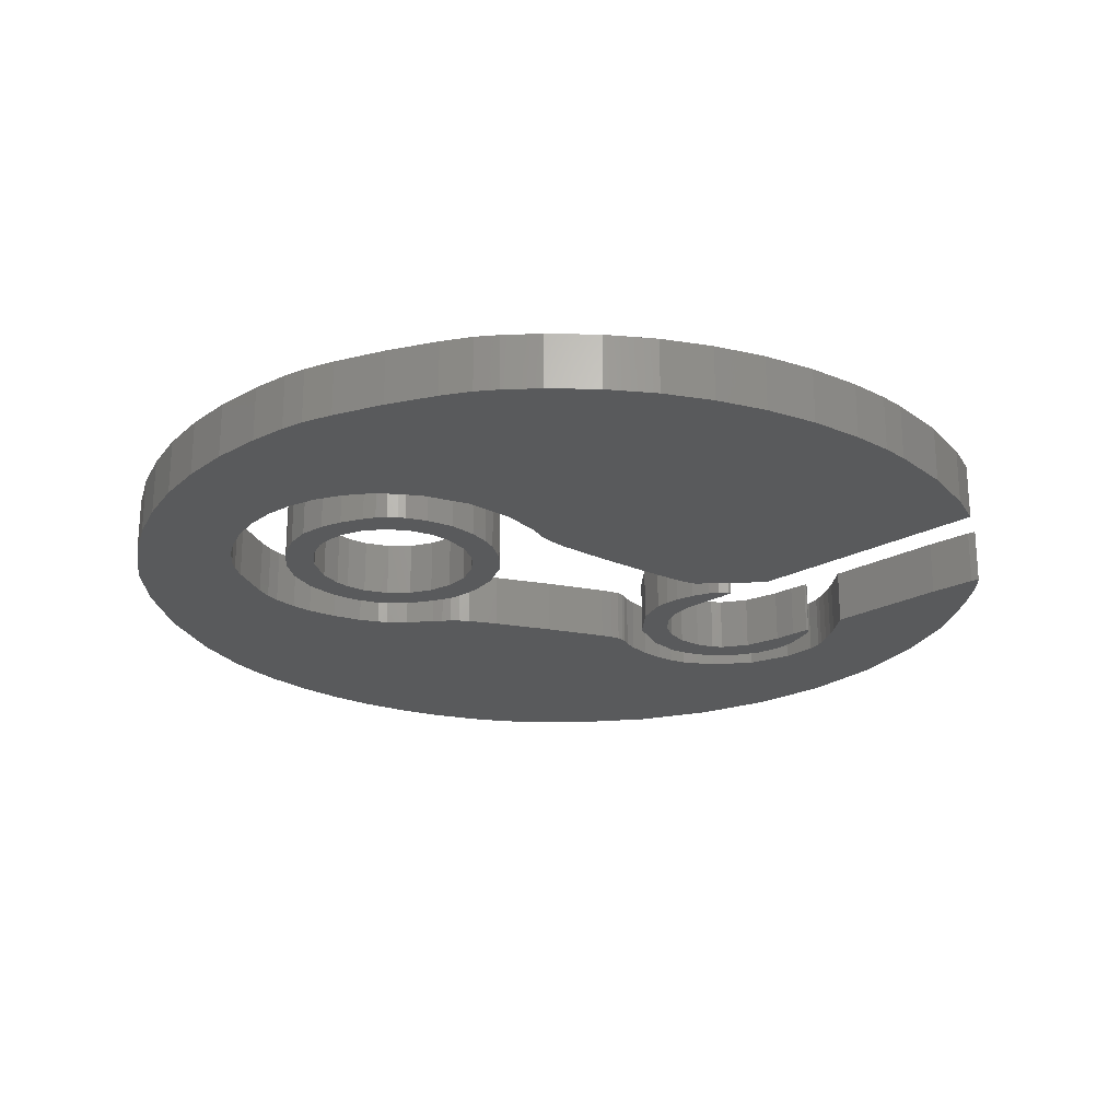
<metadata>
{"format":"stl","ext":"stl","renderer":"f3d","projection":"perspective","resolution":1024,"background":"white","views":[{"elev":-23.5,"azim":-161.0,"up":"+Z"}]}
</metadata>
<code>
# stl→obj: 442 verts, 876 faces
v 6.128 -5.139 0
v 3.47 -0.9412 0
v 6.625 -4.467 0
v 4 -0.7266 0
v 7.398 -3.015 0
v 7.048 -3.76 0
v 5.564 -5.755 0
v 3.848 -0.8056 0
v 2.606 -1.145 0
v 2.77 -1.099 0
v 2.962 -1.066 0
v 7.601 -2.438 0
v 4.311 -0.5175 0
v 4.706 -0.1559 0
v 7.748 -1.907 0
v 7.906 -0.8734 0
v 5.496 2.663 0
v 7.398 2.906 0
v 5.53 2.364 0
v 7.917 0.539 0
v 5.428 0.974 0
v 5.496 1.228 0
v 7.703 1.918 0
v 5.53 1.522 0
v 5.253 0.5729 0
v 5.056 0.2565 0
v 2.279 4.98 0
v 2.77 7.454 0
v 2.804 4.974 0
v 3.318 4.872 0
v 3.594 7.081 0
v 4.367 6.618 0
v 4.339 2.878 0
v 3.995 2.341 0
v 3.775 2.833 0
v 3.837 1.155 0
v 3.95 1.386 0
v 4.345 1.008 0
v 1.884 4.918 0
v 2.127 7.68 0
v -4.172 6.85 0
v -3.336 7.285 0
v -0.2267 3.149 0
v -6.294 5.025 0
v -5.656 5.714 0
v -0.4525 2.46 0
v -4.945 6.324 0
v -0.492 2.16 0
v -0.5484 1.968 0
v -0.9943 1.177 0
v -0.7008 1.646 0
v 0.2473 3.918 0
v 6.326 4.771 0
v 6.834 4.019 0
v 5.253 3.324 0
v 1.794 -1.597 0
v -6.847 4.262 0
v -1.361 0.635 0
v -7.208 3.646 0
v -1.948 -0.2011 0
v -7.411 3.223 0
v -2.479 -0.8565 0
v -2.586 -0.9299 0
v -2.738 -0.9525 0
v -3.861 -1.28 0
v -2.27 -0.6249 0
v -7.801 2.177 0
v -8.021 1.166 0
v -8.083 0.4599 0
v 3.752 -7.122 0
v 0.8964 -2.235 0
v 4.283 -6.8 0
v -3.461 -7.342 0
v -4.708 -6.614 0
v -3.303 -5.269 0
v -1.711 -5.229 0
v -2.117 -7.828 0
v -2.501 -5.393 0
v 4.683 4.081 0
v 5.033 3.669 0
v -2.868 -1.478 0
v -2.659 -1.461 0
v -2.874 -1.693 0
v 5.428 2.918 0
v 3.814 4.692 0
v 2.268 -1.292 0
v -2.456 7.624 0
v -1.767 7.81 0
v 1.957 0.5672 0
v 1.703 0.1209 0
v 1.506 0.2226 0
v 1.72 7.788 0
v 1.534 4.816 0
v 0.9133 4.505 0
v 0.1909 7.934 0
v 2.516 3.466 0
v 2.748 3.929 0
v 2.956 3.415 0
v 1.145 7.867 0
v -1.344 7.895 0
v -0.7629 7.934 0
v 3.594 3.697 0
v 3.961 3.415 0
v 3.504 3.143 0
v 3.154 3.867 0
v 4.514 2.471 0
v 4.198 3.115 0
v 4.04 1.799 0
v 4.514 1.42 0
v 5.09 6.076 0
v 5.744 5.454 0
v 4.271 4.42 0
v 3.967 0.4881 0
v 3.605 0.2 0
v 3.611 0.861 0
v 4.204 0.7763 0
v 7.161 3.42 0
v 4.593 1.946 0
v 2.302 3.934 0
v 2.093 3.381 0
v 1.562 3.725 0
v 1.709 3.189 0
v 1.235 3.488 0
v 1.681 3.788 0
v 1.867 3.867 0
v 0.5577 2.285 0
v 1.06 2.087 0
v 0.5295 2.002 0
v 2.448 -1.201 0
v 4.949 -6.314 0
v -0.4186 -3.76 0
v -0.3622 -3.518 0
v -0.01228 -2.913 0
v -1.717 -4.032 0
v -1.48 -3.687 0
v -1.147 -4.156 0
v -0.1759 -3.054 0
v -0.3565 -3.342 0
v -0.2832 -3.162 0
v -0.334 -3.258 0
v -2.253 -1.947 0
v -2.337 -1.484 0
v -2.005 -1.563 0
v 3.233 -7.382 0
v -0.5597 -4.128 0
v 2.166 -7.772 0
v -0.9096 -3.619 0
v -0.7685 -4.489 0
v 0.727 -8.049 0
v -0.9435 -4.715 0
v -1.164 -4.919 0
v -0.7121 -8.066 0
v -5.825 -5.653 0
v -4.064 -4.828 0
v -3.551 -4.563 0
v -3.348 -4.229 0
v -3.376 -4.687 0
v -6.819 -2.794 0
v -7.665 -2.76 0
v -7.609 -2.506 0
v -3.184 -4.777 0
v -7.744 -2.506 0
v -4.787 -3.642 0
v -6.943 -4.212 0
v -7.733 -2.478 0
v -7.569 -3.009 0
v -7.281 -3.602 0
v -3.06 -1.597 0
v -3.043 -1.534 0
v -6.779 -4.478 0
v -6.57 -4.789 0
v -4.539 -4.139 0
v -4.42 -4.348 0
v -4.285 -4.551 0
v -4.149 -4.732 0
v -3.873 -4.986 0
v 1.393 2.895 0
v 0.6593 2.663 0
v 1.173 2.522 0
v 1.071 1.725 0
v 0.569 1.539 0
v 1.122 1.488 0
v 0.7722 0.9797 0
v 1.28 1.149 0
v 1.133 0.5107 0
v 1.579 0.7989 0
v 1.895 0.03616 0
v 3.171 0.02486 0
v 2.821 0.4599 0
v 3.244 0.5955 0
v 2.381 0.4542 0
v 2.781 -0.04294 0
v 2.341 -0.05424 0
v 2.104 -0.03164 0
v 0.8907 3.115 0
v 2.065 3.918 0
v 3.295 3.279 0
v -1.993 -2.082 0
v -3.082 -1.563 0
v -4.014 -3.975 0
v -3.98 -4.133 0
v -4.053 -4.015 0
v -1.773 -1.647 0
v -1.542 -1.777 0
v -1.722 -2.297 0
v -1.147 -2.201 0
v -1.53 -2.563 0
v -1.429 -2.8 0
v -0.8701 -2.879 0
v -1.378 -2.981 0
v -1.372 -3.297 0
v -1.361 -4.405 0
v -1.705 -4.653 0
v -1.971 -4.241 0
v -2.151 -4.331 0
v -2.225 -4.851 0
v -2.682 -4.388 0
v -2.772 -4.873 0
v -4.053 -3.975 0
v -3.715 -4.077 0
v -3.794 -4.348 0
v 6.625 -4.467 1
v 3.47 -0.9412 1
v 6.128 -5.139 1
v 7.048 -3.76 1
v 7.398 -3.015 1
v 4 -0.7266 1
v 5.564 -5.755 1
v 3.848 -0.8056 1
v 2.962 -1.066 1
v 2.77 -1.099 1
v 2.606 -1.145 1
v 4.706 -0.1559 1
v 4.311 -0.5175 1
v 7.601 -2.438 1
v 7.906 -0.8734 1
v 7.748 -1.907 1
v 5.53 2.364 1
v 7.398 2.906 1
v 5.496 2.663 1
v 5.496 1.228 1
v 5.428 0.974 1
v 7.917 0.539 1
v 7.703 1.918 1
v 5.53 1.522 1
v 5.253 0.5729 1
v 5.056 0.2565 1
v 2.804 4.974 1
v 2.77 7.454 1
v 2.279 4.98 1
v 4.367 6.618 1
v 3.594 7.081 1
v 3.318 4.872 1
v 3.775 2.833 1
v 3.995 2.341 1
v 4.339 2.878 1
v 4.345 1.008 1
v 3.95 1.386 1
v 3.837 1.155 1
v 2.127 7.68 1
v 1.884 4.918 1
v -0.2267 3.149 1
v -3.336 7.285 1
v -4.172 6.85 1
v -0.4525 2.46 1
v -5.656 5.714 1
v -6.294 5.025 1
v -4.945 6.324 1
v -0.5484 1.968 1
v -0.492 2.16 1
v -0.7008 1.646 1
v -0.9943 1.177 1
v 0.2473 3.918 1
v 5.253 3.324 1
v 6.834 4.019 1
v 6.326 4.771 1
v 1.794 -1.597 1
v -1.361 0.635 1
v -6.847 4.262 1
v -7.208 3.646 1
v -1.948 -0.2011 1
v -7.411 3.223 1
v -2.738 -0.9525 1
v -2.586 -0.9299 1
v -2.479 -0.8565 1
v -3.861 -1.28 1
v -2.27 -0.6249 1
v -7.801 2.177 1
v -8.021 1.166 1
v -8.083 0.4599 1
v 4.283 -6.8 1
v 0.8964 -2.235 1
v 3.752 -7.122 1
v -3.303 -5.269 1
v -4.708 -6.614 1
v -3.461 -7.342 1
v -2.501 -5.393 1
v -2.117 -7.828 1
v -1.711 -5.229 1
v 5.033 3.669 1
v 4.683 4.081 1
v -2.874 -1.693 1
v -2.659 -1.461 1
v -2.868 -1.478 1
v 5.428 2.918 1
v 3.814 4.692 1
v 2.268 -1.292 1
v -2.456 7.624 1
v -1.767 7.81 1
v 1.506 0.2226 1
v 1.703 0.1209 1
v 1.957 0.5672 1
v 1.534 4.816 1
v 1.72 7.788 1
v 0.1909 7.934 1
v 0.9133 4.505 1
v 2.956 3.415 1
v 2.748 3.929 1
v 2.516 3.466 1
v 1.145 7.867 1
v -1.344 7.895 1
v -0.7629 7.934 1
v 3.504 3.143 1
v 3.961 3.415 1
v 3.594 3.697 1
v 3.154 3.867 1
v 4.514 2.471 1
v 4.198 3.115 1
v 4.514 1.42 1
v 4.04 1.799 1
v 5.09 6.076 1
v 4.271 4.42 1
v 5.744 5.454 1
v 3.611 0.861 1
v 3.605 0.2 1
v 3.967 0.4881 1
v 4.204 0.7763 1
v 7.161 3.42 1
v 4.593 1.946 1
v 2.093 3.381 1
v 2.302 3.934 1
v 1.235 3.488 1
v 1.709 3.189 1
v 1.562 3.725 1
v 1.867 3.867 1
v 1.681 3.788 1
v 0.5295 2.002 1
v 1.06 2.087 1
v 0.5577 2.285 1
v 2.448 -1.201 1
v 4.949 -6.314 1
v -0.4186 -3.76 1
v -0.01228 -2.913 1
v -0.3622 -3.518 1
v -1.147 -4.156 1
v -1.48 -3.687 1
v -1.717 -4.032 1
v -0.3565 -3.342 1
v -0.1759 -3.054 1
v -0.334 -3.258 1
v -0.2832 -3.162 1
v -2.005 -1.563 1
v -2.337 -1.484 1
v -2.253 -1.947 1
v 3.233 -7.382 1
v -0.5597 -4.128 1
v 2.166 -7.772 1
v -0.9096 -3.619 1
v -0.7685 -4.489 1
v 0.727 -8.049 1
v -0.9435 -4.715 1
v -1.164 -4.919 1
v -0.7121 -8.066 1
v -4.064 -4.828 1
v -5.825 -5.653 1
v -3.376 -4.687 1
v -3.348 -4.229 1
v -3.551 -4.563 1
v -7.609 -2.506 1
v -7.665 -2.76 1
v -6.819 -2.794 1
v -3.184 -4.777 1
v -7.744 -2.506 1
v -6.943 -4.212 1
v -4.787 -3.642 1
v -7.733 -2.478 1
v -7.569 -3.009 1
v -7.281 -3.602 1
v -3.043 -1.534 1
v -3.06 -1.597 1
v -6.779 -4.478 1
v -6.57 -4.789 1
v -4.539 -4.139 1
v -4.42 -4.348 1
v -4.285 -4.551 1
v -4.149 -4.732 1
v -3.873 -4.986 1
v 1.393 2.895 1
v 1.173 2.522 1
v 0.6593 2.663 1
v 0.569 1.539 1
v 1.071 1.725 1
v 0.7722 0.9797 1
v 1.122 1.488 1
v 1.28 1.149 1
v 1.579 0.7989 1
v 1.133 0.5107 1
v 1.895 0.03616 1
v 3.244 0.5955 1
v 2.821 0.4599 1
v 3.171 0.02486 1
v 2.341 -0.05424 1
v 2.781 -0.04294 1
v 2.381 0.4542 1
v 2.104 -0.03164 1
v 0.8907 3.115 1
v 2.065 3.918 1
v 3.295 3.279 1
v -1.993 -2.082 1
v -3.082 -1.563 1
v -4.053 -4.015 1
v -3.98 -4.133 1
v -4.014 -3.975 1
v -1.773 -1.647 1
v -1.542 -1.777 1
v -1.147 -2.201 1
v -1.722 -2.297 1
v -1.53 -2.563 1
v -0.8701 -2.879 1
v -1.429 -2.8 1
v -1.378 -2.981 1
v -1.372 -3.297 1
v -1.705 -4.653 1
v -1.361 -4.405 1
v -1.971 -4.241 1
v -2.225 -4.851 1
v -2.151 -4.331 1
v -2.682 -4.388 1
v -2.772 -4.873 1
v -4.053 -3.975 1
v -3.715 -4.077 1
v -3.794 -4.348 1
f 1 2 3
f 4 5 6
f 7 2 1
f 3 8 6
f 9 10 11
f 12 13 14
f 15 14 16
f 17 18 19
f 20 21 22
f 23 19 18
f 23 22 24
f 20 16 25
f 16 14 26
f 27 28 29
f 30 31 32
f 33 34 35
f 36 37 38
f 39 40 27
f 41 42 43
f 44 45 46
f 43 47 41
f 46 47 43
f 46 48 49
f 50 46 51
f 42 52 43
f 50 44 46
f 53 54 55
f 7 56 11
f 57 44 58
f 47 46 45
f 59 57 58
f 58 44 50
f 58 60 59
f 59 60 61
f 62 63 64
f 64 65 60
f 66 64 60
f 67 61 65
f 65 61 60
f 68 67 65
f 69 68 65
f 66 62 64
f 70 71 72
f 73 74 75
f 46 49 51
f 76 77 78
f 79 53 80
f 81 82 83
f 55 54 84
f 85 30 32
f 9 11 86
f 87 52 42
f 87 88 52
f 89 90 91
f 92 39 93
f 94 95 93
f 96 97 98
f 93 95 99
f 52 88 100
f 101 52 100
f 101 95 94
f 101 94 52
f 92 93 99
f 92 40 39
f 102 103 104
f 40 28 27
f 105 98 97
f 28 31 29
f 106 34 33
f 29 31 30
f 33 35 107
f 37 108 109
f 110 85 32
f 110 111 112
f 110 112 85
f 111 53 79
f 111 79 112
f 53 55 80
f 113 114 115
f 36 116 115
f 84 54 117
f 117 17 84
f 118 108 34
f 117 18 17
f 119 96 120
f 24 19 23
f 20 22 23
f 121 122 123
f 25 21 20
f 26 25 16
f 14 15 12
f 120 124 125
f 13 12 5
f 4 13 5
f 126 127 128
f 8 4 6
f 2 8 3
f 11 2 7
f 86 129 9
f 86 11 56
f 56 7 130
f 71 56 130
f 72 71 130
f 70 131 71
f 131 132 133
f 134 135 136
f 137 132 138
f 139 138 140
f 139 137 138
f 137 133 132
f 133 71 131
f 141 142 143
f 131 70 144
f 145 131 144
f 82 141 83
f 146 145 144
f 136 135 147
f 146 148 145
f 146 149 148
f 148 149 150
f 150 149 151
f 151 149 152
f 76 151 152
f 153 154 74
f 155 156 157
f 158 159 160
f 156 161 157
f 160 159 162
f 163 164 158
f 165 160 162
f 159 158 166
f 166 158 167
f 83 168 169
f 167 158 164
f 163 170 164
f 163 171 170
f 163 172 171
f 171 172 153
f 153 172 173
f 174 153 173
f 174 175 153
f 153 175 154
f 74 154 176
f 75 74 176
f 78 73 75
f 78 77 73
f 76 152 77
f 122 177 123
f 178 179 126
f 128 180 181
f 181 182 183
f 183 182 184
f 185 184 186
f 91 186 89
f 187 90 89
f 188 189 190
f 191 192 193
f 89 191 194
f 194 191 193
f 194 187 89
f 91 185 186
f 185 183 184
f 181 180 182
f 128 127 180
f 126 179 127
f 178 195 179
f 177 195 123
f 179 195 177
f 122 124 120
f 121 124 122
f 120 196 119
f 125 196 120
f 119 97 96
f 105 197 98
f 197 102 104
f 105 102 197
f 104 103 35
f 35 103 107
f 106 118 34
f 118 109 108
f 109 38 37
f 38 116 36
f 116 113 115
f 115 114 190
f 190 114 188
f 191 189 192
f 189 188 192
f 142 141 82
f 143 198 141
f 169 168 199
f 81 83 169
f 200 201 202
f 203 198 143
f 203 204 198
f 205 204 206
f 198 204 205
f 205 206 207
f 208 206 209
f 207 206 208
f 208 209 210
f 211 209 147
f 210 209 211
f 135 211 147
f 134 212 213
f 136 212 134
f 134 213 214
f 215 213 216
f 214 213 215
f 217 215 216
f 218 217 216
f 219 200 202
f 200 220 201
f 156 221 220
f 221 201 220
f 156 155 221
f 161 156 217
f 218 161 217
f 222 223 224
f 225 226 227
f 224 223 228
f 225 229 222
f 230 231 232
f 233 234 235
f 236 233 237
f 238 239 240
f 241 242 243
f 239 238 244
f 245 241 244
f 246 236 243
f 247 233 236
f 248 249 250
f 251 252 253
f 254 255 256
f 257 258 259
f 250 260 261
f 262 263 264
f 265 266 267
f 264 268 262
f 262 268 265
f 269 270 265
f 271 265 272
f 262 273 263
f 265 267 272
f 274 275 276
f 230 277 228
f 278 267 279
f 266 265 268
f 278 279 280
f 272 267 278
f 280 281 278
f 282 281 280
f 283 284 285
f 281 286 283
f 281 283 287
f 286 282 288
f 281 282 286
f 286 288 289
f 286 289 290
f 283 285 287
f 291 292 293
f 294 295 296
f 271 269 265
f 297 298 299
f 300 276 301
f 302 303 304
f 305 275 274
f 251 253 306
f 307 230 232
f 263 273 308
f 273 309 308
f 310 311 312
f 313 261 314
f 313 315 316
f 317 318 319
f 320 315 313
f 321 309 273
f 321 273 322
f 316 315 322
f 273 316 322
f 320 313 314
f 261 260 314
f 323 324 325
f 250 249 260
f 318 317 326
f 248 252 249
f 256 255 327
f 253 252 248
f 328 254 256
f 329 330 258
f 251 306 331
f 332 333 331
f 306 332 331
f 301 276 333
f 332 301 333
f 300 274 276
f 334 335 336
f 334 337 259
f 338 275 305
f 305 240 338
f 255 330 339
f 240 239 338
f 340 319 341
f 244 238 245
f 244 241 243
f 342 343 344
f 243 242 246
f 236 246 247
f 235 237 233
f 345 346 340
f 226 235 234
f 226 234 227
f 347 348 349
f 225 227 229
f 222 229 223
f 228 223 230
f 232 350 307
f 277 230 307
f 351 228 277
f 351 277 292
f 351 292 291
f 292 352 293
f 353 354 352
f 355 356 357
f 358 354 359
f 360 358 361
f 358 359 361
f 354 353 359
f 352 292 353
f 362 363 364
f 365 293 352
f 365 352 366
f 302 364 303
f 365 366 367
f 368 356 355
f 366 369 367
f 369 370 367
f 371 370 369
f 372 370 371
f 373 370 372
f 373 372 299
f 295 374 375
f 376 377 378
f 379 380 381
f 376 382 377
f 383 380 379
f 381 384 385
f 383 379 386
f 387 381 380
f 388 381 387
f 389 390 302
f 384 381 388
f 384 391 385
f 391 392 385
f 392 393 385
f 375 393 392
f 394 393 375
f 394 375 395
f 375 396 395
f 374 396 375
f 397 374 295
f 397 295 294
f 294 296 297
f 296 298 297
f 298 373 299
f 342 398 343
f 349 399 400
f 401 402 347
f 403 404 401
f 405 404 403
f 406 405 407
f 312 406 310
f 312 311 408
f 409 410 411
f 412 413 414
f 415 414 312
f 412 414 415
f 312 408 415
f 406 407 310
f 405 403 407
f 404 402 401
f 402 348 347
f 348 399 349
f 399 416 400
f 342 416 398
f 398 416 399
f 340 346 343
f 343 346 344
f 341 417 340
f 340 417 345
f 319 318 341
f 317 418 326
f 323 325 418
f 418 325 326
f 254 324 323
f 328 324 254
f 255 339 327
f 330 329 339
f 258 257 329
f 259 337 257
f 334 336 337
f 409 335 334
f 411 335 409
f 413 410 414
f 413 411 410
f 303 364 363
f 364 419 362
f 420 390 389
f 389 302 304
f 421 422 423
f 362 419 424
f 419 425 424
f 426 425 427
f 427 425 419
f 428 426 427
f 429 426 430
f 430 426 428
f 431 429 430
f 368 429 432
f 432 429 431
f 368 432 356
f 433 434 357
f 357 434 355
f 435 433 357
f 436 433 437
f 437 433 435
f 436 437 438
f 436 438 439
f 421 423 440
f 422 441 423
f 441 442 377
f 441 422 442
f 442 378 377
f 438 377 382
f 438 382 439
f 146 370 149
f 146 367 370
f 144 367 146
f 144 365 367
f 70 365 144
f 70 293 365
f 72 293 70
f 72 291 293
f 130 291 72
f 130 351 291
f 7 351 130
f 7 228 351
f 1 228 7
f 1 224 228
f 3 224 1
f 3 222 224
f 6 222 3
f 6 225 222
f 5 225 6
f 5 226 225
f 12 226 5
f 12 235 226
f 15 235 12
f 15 237 235
f 16 237 15
f 16 236 237
f 20 236 16
f 20 243 236
f 23 243 20
f 23 244 243
f 18 244 23
f 18 239 244
f 117 239 18
f 117 338 239
f 54 338 117
f 54 275 338
f 53 275 54
f 53 276 275
f 111 276 53
f 111 333 276
f 110 333 111
f 110 331 333
f 32 331 110
f 32 251 331
f 31 251 32
f 31 252 251
f 28 252 31
f 28 249 252
f 40 249 28
f 40 260 249
f 92 260 40
f 92 314 260
f 99 314 92
f 99 320 314
f 95 320 99
f 95 315 320
f 101 315 95
f 101 322 315
f 100 322 101
f 100 321 322
f 88 321 100
f 88 309 321
f 87 309 88
f 87 308 309
f 42 308 87
f 42 263 308
f 41 263 42
f 41 264 263
f 47 264 41
f 47 268 264
f 45 268 47
f 45 266 268
f 44 266 45
f 44 267 266
f 57 267 44
f 57 279 267
f 59 279 57
f 59 280 279
f 61 280 59
f 61 282 280
f 67 282 61
f 67 288 282
f 68 288 67
f 68 289 288
f 69 289 68
f 69 290 289
f 65 290 69
f 65 286 290
f 64 286 65
f 64 283 286
f 63 283 64
f 63 284 283
f 62 284 63
f 62 285 284
f 66 285 62
f 66 287 285
f 60 287 66
f 60 281 287
f 58 281 60
f 58 278 281
f 50 278 58
f 50 272 278
f 51 272 50
f 51 271 272
f 49 271 51
f 49 269 271
f 48 269 49
f 48 270 269
f 46 270 48
f 46 265 270
f 43 265 46
f 43 262 265
f 52 262 43
f 52 273 262
f 94 273 52
f 94 316 273
f 93 316 94
f 93 313 316
f 39 313 93
f 39 261 313
f 27 261 39
f 27 250 261
f 29 250 27
f 29 248 250
f 30 248 29
f 30 253 248
f 85 253 30
f 85 306 253
f 112 306 85
f 112 332 306
f 79 332 112
f 79 301 332
f 80 301 79
f 80 300 301
f 55 300 80
f 55 274 300
f 84 274 55
f 84 305 274
f 17 305 84
f 17 240 305
f 19 240 17
f 19 238 240
f 24 238 19
f 24 245 238
f 22 245 24
f 22 241 245
f 21 241 22
f 21 242 241
f 25 242 21
f 25 246 242
f 26 246 25
f 26 247 246
f 14 247 26
f 14 233 247
f 13 233 14
f 13 234 233
f 4 234 13
f 4 227 234
f 8 227 4
f 8 229 227
f 2 229 8
f 2 223 229
f 11 223 2
f 11 230 223
f 10 230 11
f 10 231 230
f 9 231 10
f 9 232 231
f 129 232 9
f 129 350 232
f 86 350 129
f 86 307 350
f 56 307 86
f 56 277 307
f 71 277 56
f 71 292 277
f 133 292 71
f 133 353 292
f 137 353 133
f 137 359 353
f 139 359 137
f 139 361 359
f 140 361 139
f 140 360 361
f 138 360 140
f 138 358 360
f 132 358 138
f 132 354 358
f 131 354 132
f 131 352 354
f 145 352 131
f 145 366 352
f 148 366 145
f 148 369 366
f 150 369 148
f 150 371 369
f 151 371 150
f 151 372 371
f 76 372 151
f 76 299 372
f 78 299 76
f 78 297 299
f 75 297 78
f 75 294 297
f 176 294 75
f 176 397 294
f 154 397 176
f 154 374 397
f 175 374 154
f 175 396 374
f 174 396 175
f 174 395 396
f 173 395 174
f 173 394 395
f 172 394 173
f 172 393 394
f 163 393 172
f 163 385 393
f 158 385 163
f 158 381 385
f 160 381 158
f 160 379 381
f 165 379 160
f 165 386 379
f 162 386 165
f 162 383 386
f 159 383 162
f 159 380 383
f 166 380 159
f 166 387 380
f 167 387 166
f 167 388 387
f 164 388 167
f 164 384 388
f 170 384 164
f 170 391 384
f 171 391 170
f 171 392 391
f 153 392 171
f 153 375 392
f 74 375 153
f 74 295 375
f 73 295 74
f 73 296 295
f 77 296 73
f 77 298 296
f 152 298 77
f 152 373 298
f 149 373 152
f 149 370 373
f 192 412 193
f 192 413 412
f 188 413 192
f 188 411 413
f 114 411 188
f 114 335 411
f 113 335 114
f 113 336 335
f 116 336 113
f 116 337 336
f 38 337 116
f 38 257 337
f 109 257 38
f 109 329 257
f 118 329 109
f 118 339 329
f 106 339 118
f 106 327 339
f 33 327 106
f 33 256 327
f 107 256 33
f 107 328 256
f 103 328 107
f 103 324 328
f 102 324 103
f 102 325 324
f 105 325 102
f 105 326 325
f 97 326 105
f 97 318 326
f 119 318 97
f 119 341 318
f 196 341 119
f 196 417 341
f 125 417 196
f 125 345 417
f 124 345 125
f 124 346 345
f 121 346 124
f 121 344 346
f 123 344 121
f 123 342 344
f 195 342 123
f 195 416 342
f 178 416 195
f 178 400 416
f 126 400 178
f 126 349 400
f 128 349 126
f 128 347 349
f 181 347 128
f 181 401 347
f 183 401 181
f 183 403 401
f 185 403 183
f 185 407 403
f 91 407 185
f 91 310 407
f 90 310 91
f 90 311 310
f 187 311 90
f 187 408 311
f 194 408 187
f 194 415 408
f 193 415 194
f 193 412 415
f 186 406 89
f 312 89 406
f 184 405 186
f 406 186 405
f 182 404 184
f 405 184 404
f 180 402 182
f 404 182 402
f 127 348 180
f 402 180 348
f 179 399 127
f 348 127 399
f 177 398 179
f 399 179 398
f 122 343 177
f 398 177 343
f 120 340 122
f 343 122 340
f 96 319 120
f 340 120 319
f 98 317 96
f 319 96 317
f 197 418 98
f 317 98 418
f 104 323 197
f 418 197 323
f 35 254 104
f 323 104 254
f 34 255 35
f 254 35 255
f 108 330 34
f 255 34 330
f 37 258 108
f 330 108 258
f 36 259 37
f 258 37 259
f 115 334 36
f 259 36 334
f 190 409 115
f 334 115 409
f 189 410 190
f 409 190 410
f 191 414 189
f 410 189 414
f 89 312 191
f 414 191 312
f 213 436 216
f 213 433 436
f 212 433 213
f 212 434 433
f 136 434 212
f 136 355 434
f 147 355 136
f 147 368 355
f 209 368 147
f 209 429 368
f 206 429 209
f 206 426 429
f 204 426 206
f 204 425 426
f 203 425 204
f 203 424 425
f 143 424 203
f 143 362 424
f 142 362 143
f 142 363 362
f 82 363 142
f 82 303 363
f 81 303 82
f 81 304 303
f 169 304 81
f 169 389 304
f 199 389 169
f 199 420 389
f 168 420 199
f 168 390 420
f 83 390 168
f 83 302 390
f 141 302 83
f 141 364 302
f 198 364 141
f 198 419 364
f 205 419 198
f 205 427 419
f 207 427 205
f 207 428 427
f 208 428 207
f 208 430 428
f 210 430 208
f 210 431 430
f 211 431 210
f 211 432 431
f 135 432 211
f 135 356 432
f 134 356 135
f 134 357 356
f 214 357 134
f 214 435 357
f 215 435 214
f 215 437 435
f 217 437 215
f 217 438 437
f 156 438 217
f 156 377 438
f 220 377 156
f 220 441 377
f 200 441 220
f 200 423 441
f 219 423 200
f 219 440 423
f 202 440 219
f 202 421 440
f 201 421 202
f 201 422 421
f 221 422 201
f 221 442 422
f 155 442 221
f 155 378 442
f 157 378 155
f 157 376 378
f 161 376 157
f 161 382 376
f 218 382 161
f 218 439 382
f 216 439 218
f 216 436 439

</code>
